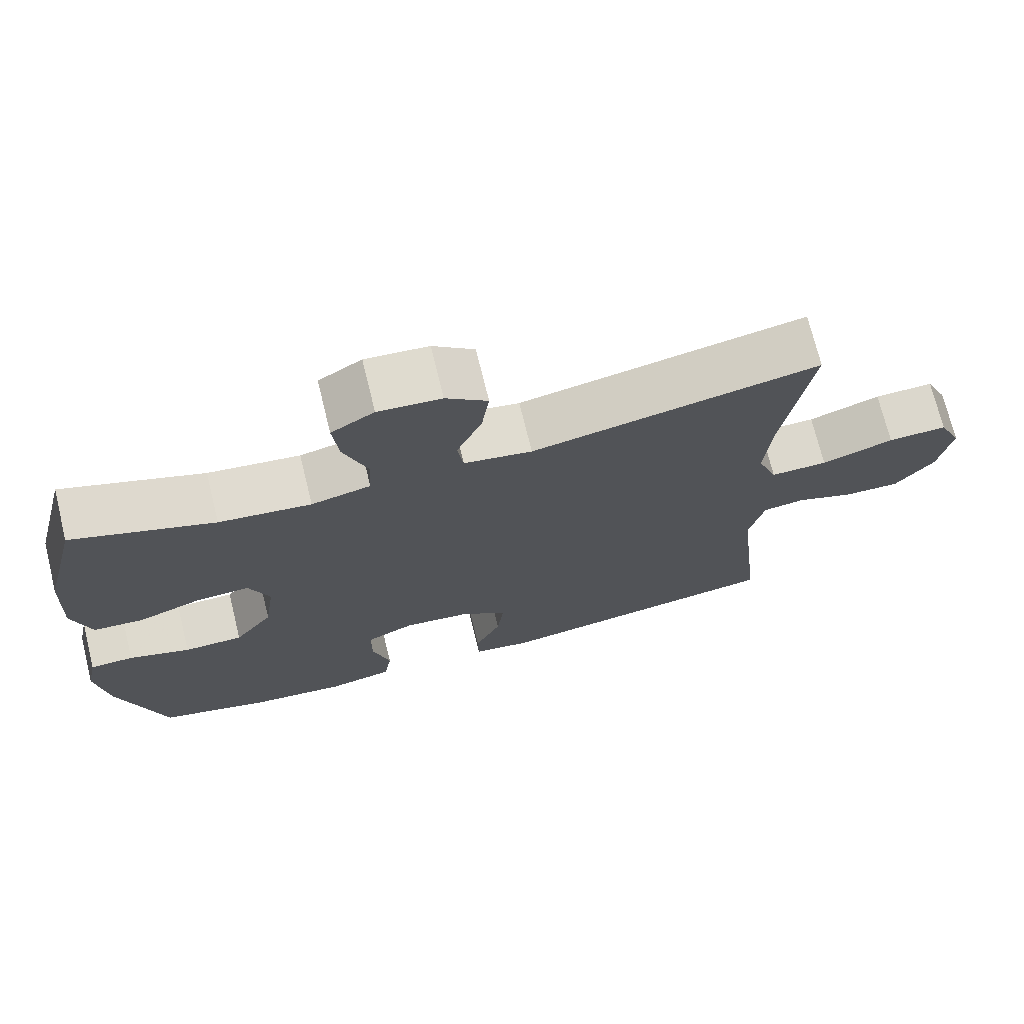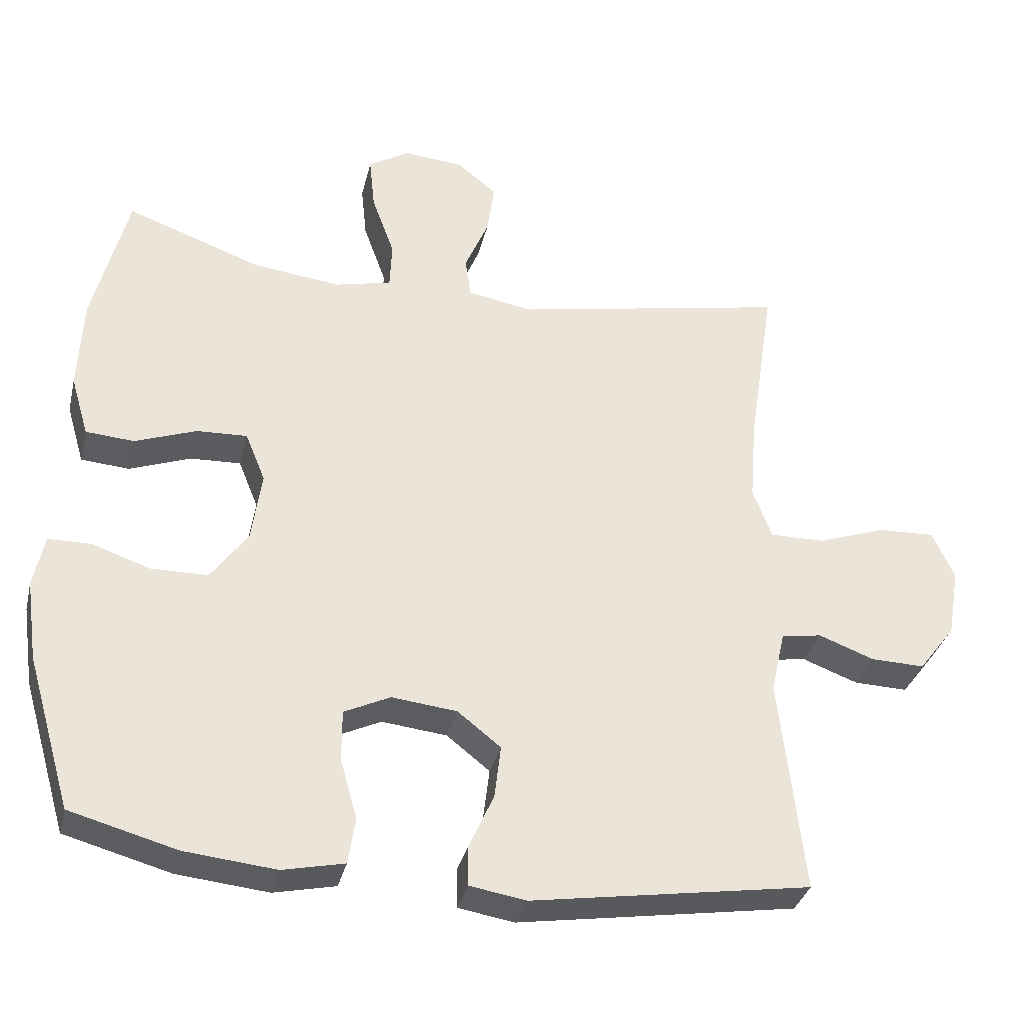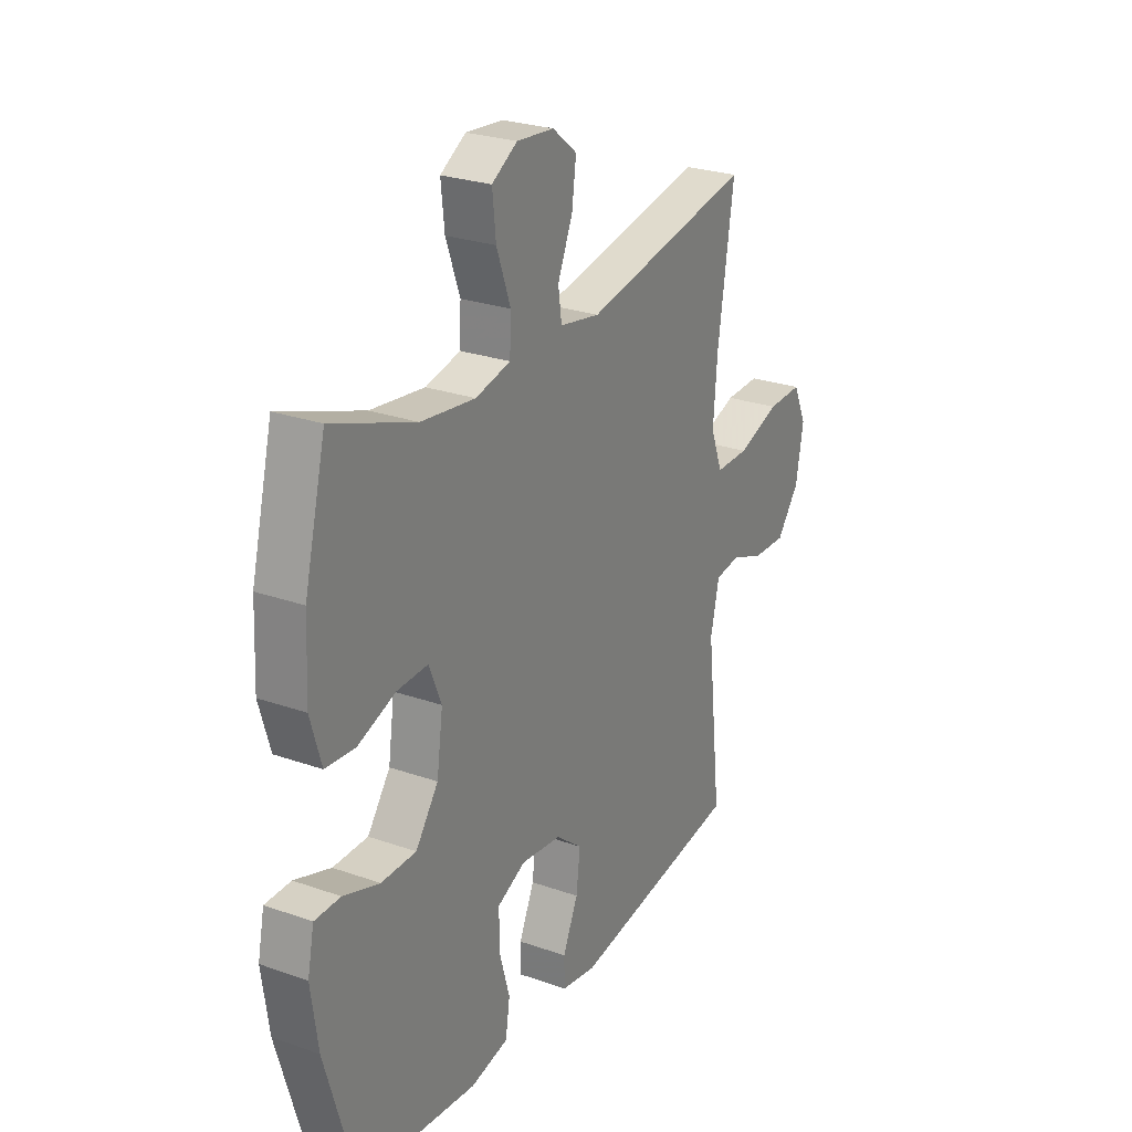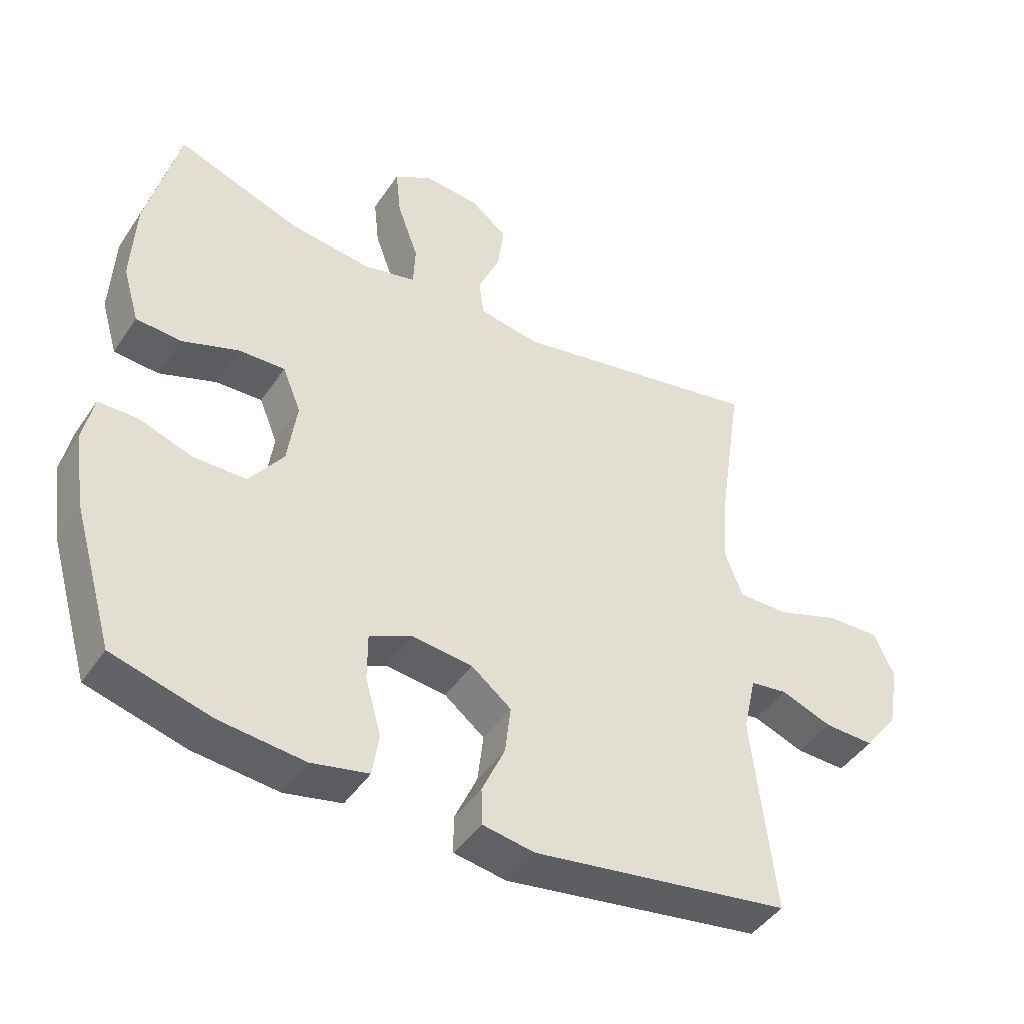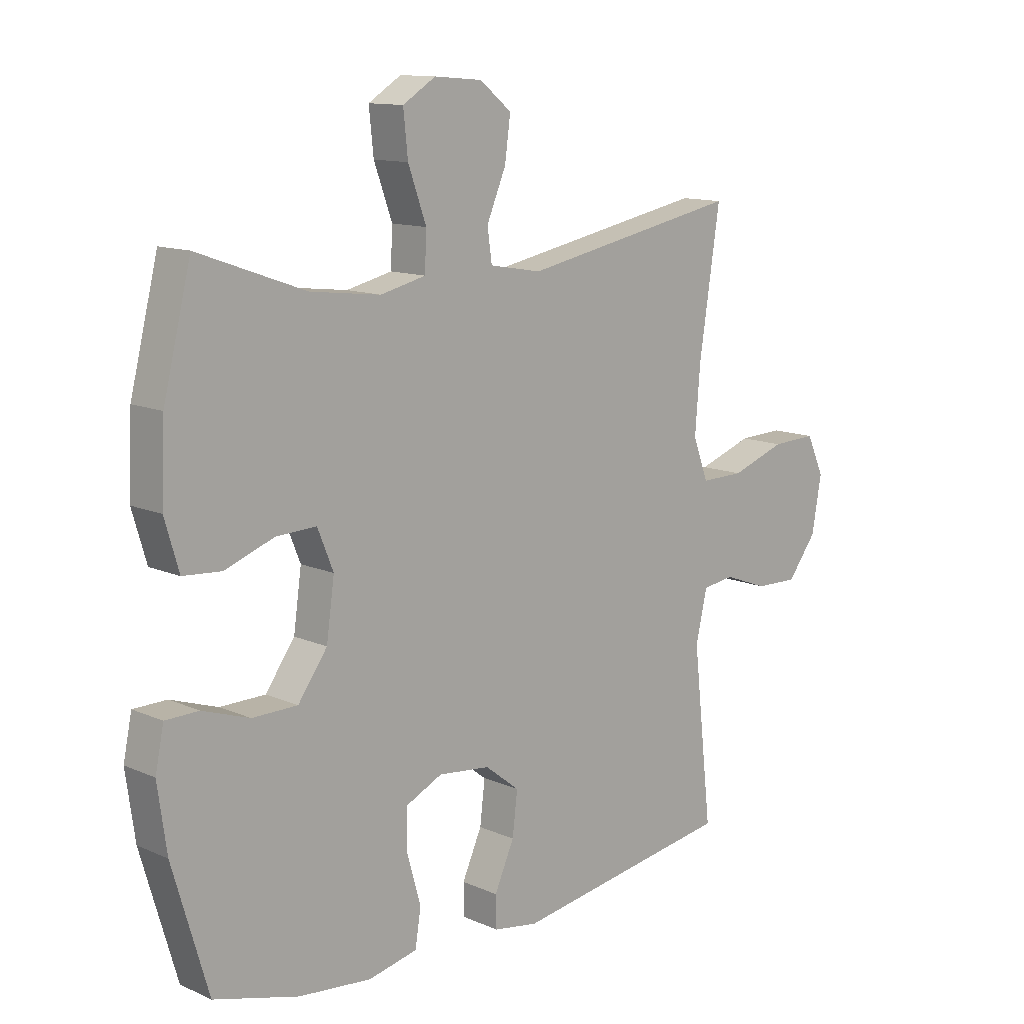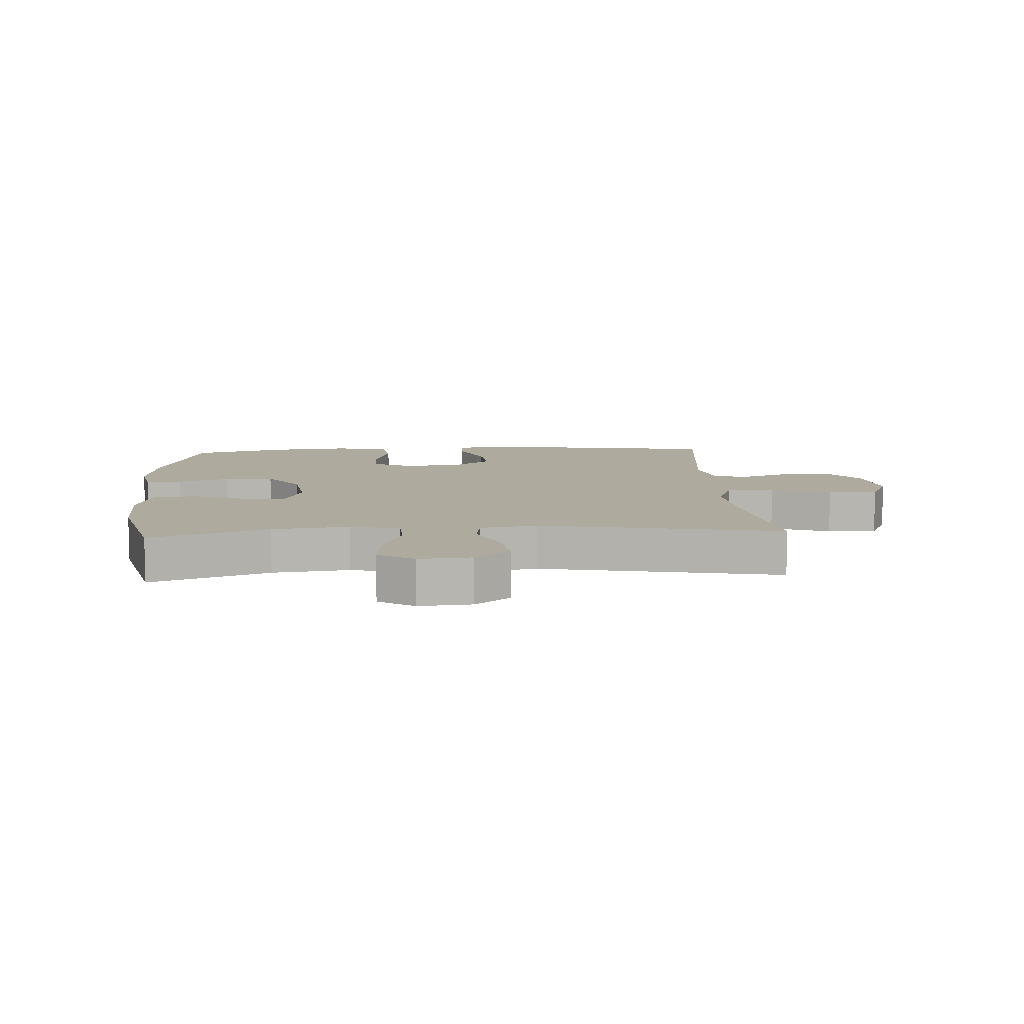
<metadata>
{"format":"obj","ext":"obj","renderer":"f3d","projection":"perspective","resolution":1024,"background":"white","views":[{"elev":72.2,"azim":-13.8,"up":"+Z"},{"elev":-33.9,"azim":-13.3,"up":"+Z"},{"elev":25.9,"azim":-60.7,"up":"+Z"},{"elev":-44.7,"azim":-31.7,"up":"+Z"},{"elev":12.3,"azim":-44.2,"up":"+Z"},{"elev":9.2,"azim":-3.5,"up":"+Y"}]}
</metadata>
<code>
v 0.5 0.07 -0.5
v 0.106 0.07 -0.562
v 0.027 0.07 -0.549
v 0.026 0.07 -0.493
v 0.061 0.07 -0.415
v 0.07 0.07 -0.34
v 0.009 0.07 -0.292
v -0.083 0.07 -0.282
v -0.148 0.07 -0.313
v -0.148 0.07 -0.385
v -0.124 0.07 -0.47
v -0.134 0.07 -0.535
v -0.221 0.07 -0.554
v -0.35 0.07 -0.541
v -0.5 0.07 -0.5
v -0.563 0.07 -0.285
v -0.579 0.07 -0.171
v -0.564 0.07 -0.098
v -0.505 0.07 -0.097
v -0.422 0.07 -0.125
v -0.342 0.07 -0.124
v -0.29 0.07 -0.052
v -0.276 0.07 0.048
v -0.304 0.07 0.117
v -0.375 0.07 0.114
v -0.462 0.07 0.082
v -0.53 0.07 0.087
v -0.555 0.07 0.172
v -0.549 0.07 0.303
v -0.5 0.07 0.5
v -0.31 0.07 0.432
v -0.186 0.07 0.417
v -0.106 0.07 0.436
v -0.103 0.07 0.502
v -0.135 0.07 0.591
v -0.143 0.07 0.667
v -0.085 0.07 0.703
v 0 0.07 0.696
v 0.056 0.07 0.651
v 0.046 0.07 0.577
v 0.012 0.07 0.497
v 0.02 0.07 0.44
v 0.112 0.07 0.424
v 0.5 0.07 0.5
v 0.463 0.07 0.254
v 0.454 0.07 0.139
v 0.481 0.07 0.067
v 0.558 0.07 0.068
v 0.655 0.07 0.102
v 0.735 0.07 0.105
v 0.766 0.07 0.037
v 0.749 0.07 -0.061
v 0.697 0.07 -0.129
v 0.621 0.07 -0.127
v 0.543 0.07 -0.098
v 0.486 0.07 -0.106
v 0.466 0.07 -0.195
v 0.5 0 -0.5
v 0.106 0 -0.562
v 0.027 0 -0.549
v 0.026 0 -0.493
v 0.061 0 -0.415
v 0.07 0 -0.34
v 0.009 0 -0.292
v -0.083 0 -0.282
v -0.148 0 -0.313
v -0.148 0 -0.385
v -0.124 0 -0.47
v -0.134 0 -0.535
v -0.221 0 -0.554
v -0.35 0 -0.541
v -0.5 0 -0.5
v -0.563 0 -0.285
v -0.579 0 -0.171
v -0.564 0 -0.098
v -0.505 0 -0.097
v -0.422 0 -0.125
v -0.342 0 -0.124
v -0.29 0 -0.052
v -0.276 0 0.048
v -0.304 0 0.117
v -0.375 0 0.114
v -0.462 0 0.082
v -0.53 0 0.087
v -0.555 0 0.172
v -0.549 0 0.303
v -0.5 0 0.5
v -0.31 0 0.432
v -0.186 0 0.417
v -0.106 0 0.436
v -0.103 0 0.502
v -0.135 0 0.591
v -0.143 0 0.667
v -0.085 0 0.703
v 0 0 0.696
v 0.056 0 0.651
v 0.046 0 0.577
v 0.012 0 0.497
v 0.02 0 0.44
v 0.112 0 0.424
v 0.5 0 0.5
v 0.463 0 0.254
v 0.454 0 0.139
v 0.481 0 0.067
v 0.558 0 0.068
v 0.655 0 0.102
v 0.735 0 0.105
v 0.766 0 0.037
v 0.749 0 -0.061
v 0.697 0 -0.129
v 0.621 0 -0.127
v 0.543 0 -0.098
v 0.486 0 -0.106
v 0.466 0 -0.195
f 53 54 55
f 52 53 55
f 51 52 55
f 50 51 55
f 49 50 55
f 48 49 55
f 47 48 55 56
f 46 47 56 57
f 43 44 45
f 42 43 45 46
f 39 40 41
f 38 39 41
f 37 38 41
f 36 37 41
f 35 36 41
f 34 35 41
f 33 34 41 42
f 42 46 57
f 33 42 57
f 32 33 57
f 29 30 31
f 28 29 31
f 27 28 31
f 26 27 31
f 25 26 31
f 24 25 31 32
f 18 19 20
f 17 18 20
f 16 17 20
f 15 16 20
f 14 15 20
f 13 14 20
f 12 13 20
f 11 12 20
f 10 11 20
f 9 10 20 21
f 8 9 21 22
f 3 4 5
f 2 3 5
f 1 2 5
f 57 1 5
f 57 5 6
f 57 6 7
f 32 57 7
f 24 32 7
f 23 24 7
f 7 8 22 23
f 112 111 110
f 112 110 109
f 112 109 108
f 112 108 107
f 112 107 106
f 112 106 105
f 113 112 105 104
f 114 113 104 103
f 102 101 100
f 103 102 100 99
f 98 97 96
f 98 96 95
f 98 95 94
f 98 94 93
f 98 93 92
f 98 92 91
f 99 98 91 90
f 114 103 99
f 114 99 90
f 114 90 89
f 88 87 86
f 88 86 85
f 88 85 84
f 88 84 83
f 88 83 82
f 89 88 82 81
f 77 76 75
f 77 75 74
f 77 74 73
f 77 73 72
f 77 72 71
f 77 71 70
f 77 70 69
f 77 69 68
f 77 68 67
f 78 77 67 66
f 79 78 66 65
f 62 61 60
f 62 60 59
f 62 59 58
f 62 58 114
f 63 62 114
f 64 63 114
f 64 114 89
f 64 89 81
f 64 81 80
f 80 79 65 64
f 1 58 59 2
f 2 59 60 3
f 3 60 61 4
f 4 61 62 5
f 5 62 63 6
f 6 63 64 7
f 7 64 65 8
f 8 65 66 9
f 9 66 67 10
f 10 67 68 11
f 11 68 69 12
f 12 69 70 13
f 13 70 71 14
f 14 71 72 15
f 15 72 73 16
f 16 73 74 17
f 17 74 75 18
f 18 75 76 19
f 19 76 77 20
f 20 77 78 21
f 21 78 79 22
f 22 79 80 23
f 23 80 81 24
f 24 81 82 25
f 25 82 83 26
f 26 83 84 27
f 27 84 85 28
f 28 85 86 29
f 29 86 87 30
f 30 87 88 31
f 31 88 89 32
f 32 89 90 33
f 33 90 91 34
f 34 91 92 35
f 35 92 93 36
f 36 93 94 37
f 37 94 95 38
f 38 95 96 39
f 39 96 97 40
f 40 97 98 41
f 41 98 99 42
f 42 99 100 43
f 43 100 101 44
f 44 101 102 45
f 45 102 103 46
f 46 103 104 47
f 47 104 105 48
f 48 105 106 49
f 49 106 107 50
f 50 107 108 51
f 51 108 109 52
f 52 109 110 53
f 53 110 111 54
f 54 111 112 55
f 55 112 113 56
f 56 113 114 57
f 57 114 58 1

</code>
